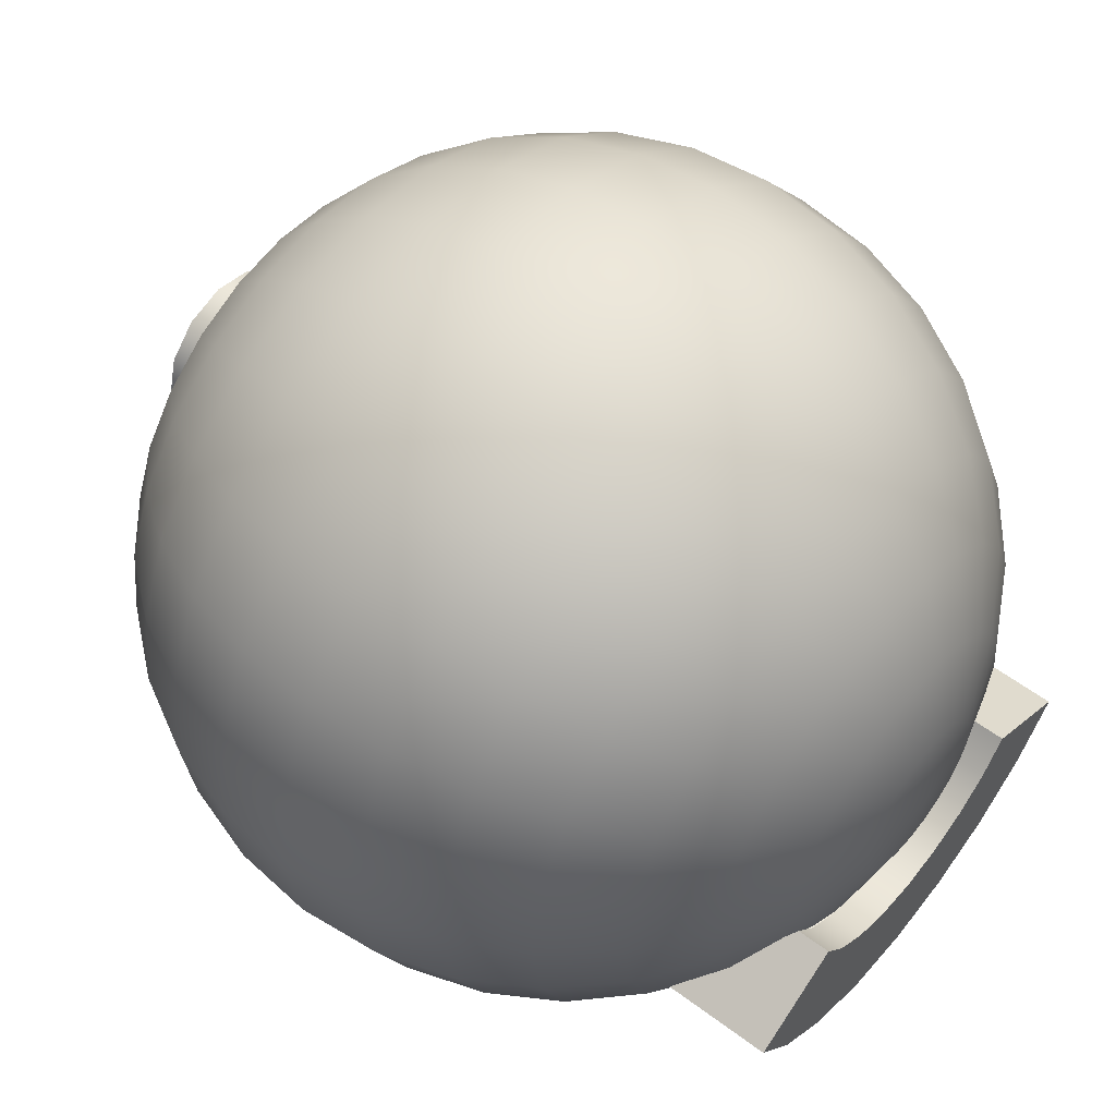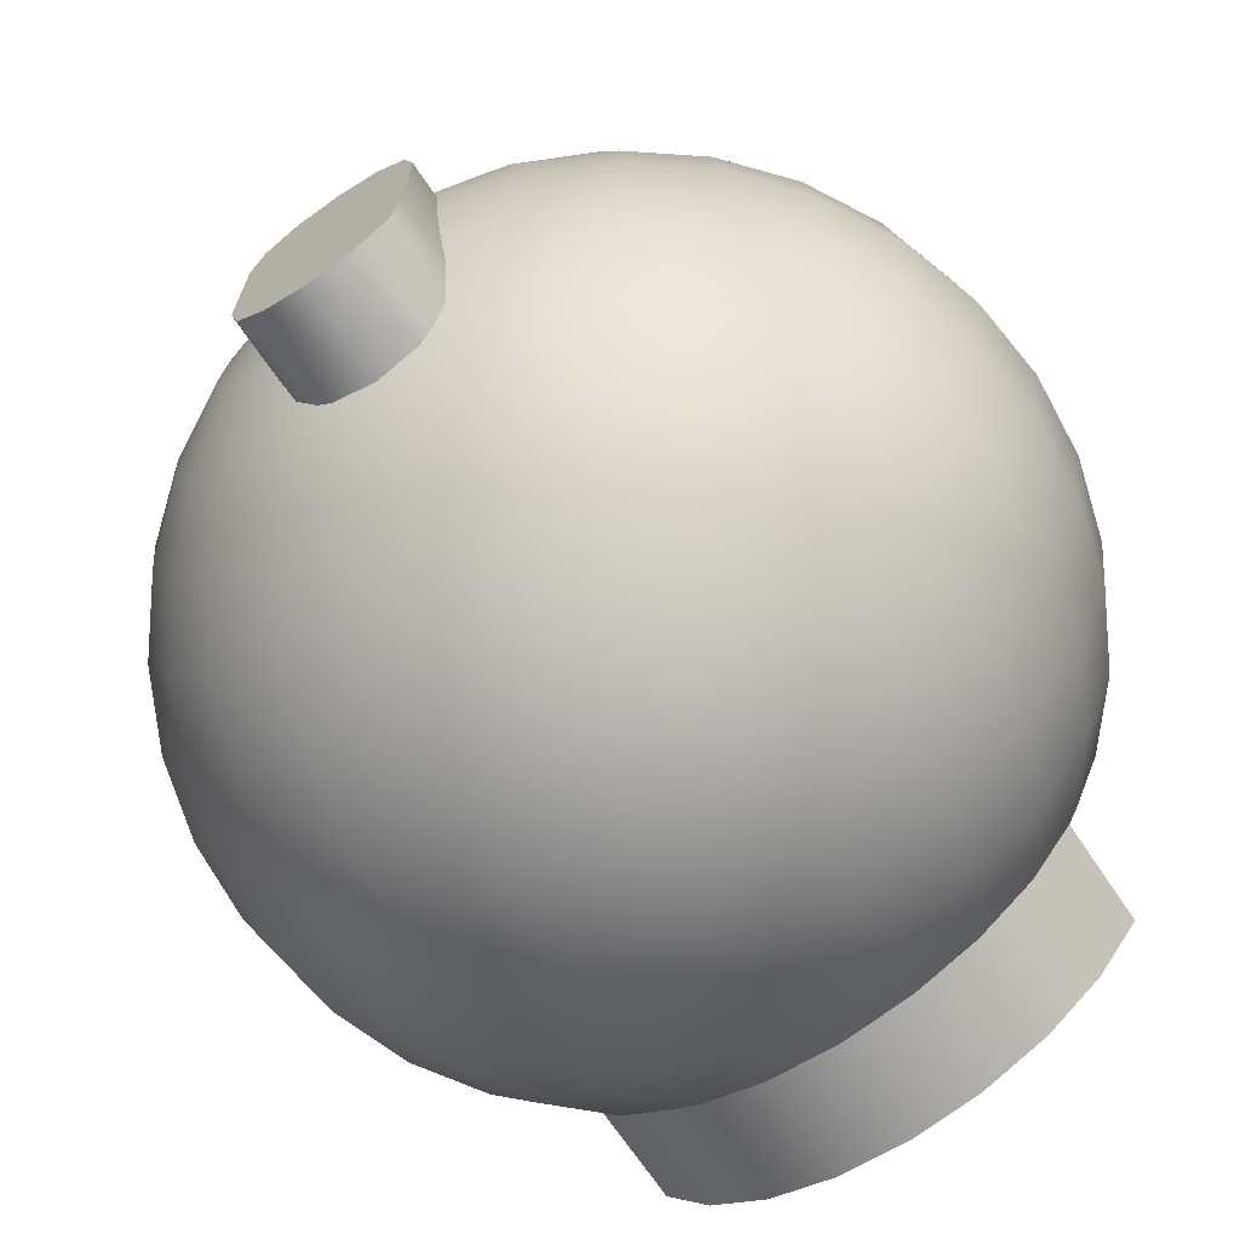
<metadata>
{"format":"obj","ext":"obj","renderer":"f3d","projection":"perspective","resolution":1024,"background":"white","views":[{"elev":55.8,"azim":128.3,"up":"+Z"},{"elev":-69.7,"azim":34.0,"up":"+Z"}]}
</metadata>
<code>
o mesh1
v 0.03658 0.1839 -0.1875
v 0.03533 0.1839 -0.178
v 0.03168 0.1839 -0.1692
v 0.02587 0.1839 -0.1616
v 0.01829 0.1839 -0.1558
v 0.009467 0.1839 -0.1522
v -5.32e-17 0.1839 -0.1509
v -0.009467 0.1839 -0.1522
v -0.01829 0.1839 -0.1558
v -0.02587 0.1839 -0.1616
v -0.03168 0.1839 -0.1692
v -0.03533 0.1839 -0.178
v -0.03658 0.1839 -0.1875
v -0.03533 0.1839 -0.197
v -0.03168 0.1839 -0.2058
v -0.02587 0.1839 -0.2134
v -0.01829 0.1839 -0.2192
v -0.009467 0.1839 -0.2228
v -6.216e-17 0.1839 -0.2241
v 0.009467 0.1839 -0.2228
v 0.01829 0.1839 -0.2192
v 0.02587 0.1839 -0.2134
v 0.03168 0.1839 -0.2058
v 0.03533 0.1839 -0.197
v 0.07175 0.1732 -0.1875
v 0.06931 0.1732 -0.1689
v 0.06214 0.1732 -0.1516
v 0.05074 0.1732 -0.1368
v 0.03588 0.1732 -0.1254
v 0.01857 0.1732 -0.1182
v -5.105e-17 0.1732 -0.1157
v -0.01857 0.1732 -0.1182
v -0.03588 0.1732 -0.1254
v -0.05074 0.1732 -0.1368
v -0.06214 0.1732 -0.1516
v -0.06931 0.1732 -0.1689
v -0.07175 0.1732 -0.1875
v -0.06931 0.1732 -0.2061
v -0.06214 0.1732 -0.2234
v -0.05074 0.1732 -0.2382
v -0.03588 0.1732 -0.2496
v -0.01857 0.1732 -0.2568
v -6.862e-17 0.1732 -0.2593
v 0.01857 0.1732 -0.2568
v 0.03588 0.1732 -0.2496
v 0.05074 0.1732 -0.2382
v 0.06214 0.1732 -0.2234
v 0.06931 0.1732 -0.2061
v 0.1042 0.1559 -0.1875
v 0.1006 0.1559 -0.1605
v 0.09021 0.1559 -0.1354
v 0.07366 0.1559 -0.1138
v 0.05208 0.1559 -0.09729
v 0.02696 0.1559 -0.08688
v -4.907e-17 0.1559 -0.08333
v -0.02696 0.1559 -0.08688
v -0.05208 0.1559 -0.09729
v -0.07366 0.1559 -0.1138
v -0.09021 0.1559 -0.1354
v -0.1006 0.1559 -0.1605
v -0.1042 0.1559 -0.1875
v -0.1006 0.1559 -0.2145
v -0.09021 0.1559 -0.2396
v -0.07366 0.1559 -0.2612
v -0.05208 0.1559 -0.2777
v -0.02696 0.1559 -0.2881
v -7.458e-17 0.1559 -0.2917
v 0.02696 0.1559 -0.2881
v 0.05208 0.1559 -0.2777
v 0.07366 0.1559 -0.2612
v 0.09021 0.1559 -0.2396
v 0.1006 0.1559 -0.2145
v 0.1326 0.1326 -0.1875
v 0.1281 0.1326 -0.1532
v 0.1148 0.1326 -0.1212
v 0.09375 0.1326 -0.09375
v 0.06629 0.1326 -0.07268
v 0.03431 0.1326 -0.05944
v -4.733e-17 0.1326 -0.05492
v -0.03431 0.1326 -0.05944
v -0.06629 0.1326 -0.07268
v -0.09375 0.1326 -0.09375
v -0.1148 0.1326 -0.1212
v -0.1281 0.1326 -0.1532
v -0.1326 0.1326 -0.1875
v -0.1281 0.1326 -0.2218
v -0.1148 0.1326 -0.2538
v -0.09375 0.1326 -0.2812
v -0.06629 0.1326 -0.3023
v -0.03431 0.1326 -0.3156
v -7.98e-17 0.1326 -0.3201
v 0.03431 0.1326 -0.3156
v 0.06629 0.1326 -0.3023
v 0.09375 0.1326 -0.2812
v 0.1148 0.1326 -0.2538
v 0.1281 0.1326 -0.2218
v 0.1559 0.1042 -0.1875
v 0.1506 0.1042 -0.1471
v 0.135 0.1042 -0.1095
v 0.1102 0.1042 -0.07726
v 0.07795 0.1042 -0.05249
v 0.04035 0.1042 -0.03691
v -4.59e-17 0.1042 -0.0316
v -0.04035 0.1042 -0.03691
v -0.07795 0.1042 -0.05249
v -0.1102 0.1042 -0.07726
v -0.135 0.1042 -0.1095
v -0.1506 0.1042 -0.1471
v -0.1559 0.1042 -0.1875
v -0.1506 0.1042 -0.2279
v -0.135 0.1042 -0.2655
v -0.1102 0.1042 -0.2977
v -0.07795 0.1042 -0.3225
v -0.04035 0.1042 -0.3381
v -8.408e-17 0.1042 -0.3434
v 0.04035 0.1042 -0.3381
v 0.07795 0.1042 -0.3225
v 0.1102 0.1042 -0.2977
v 0.135 0.1042 -0.2655
v 0.1506 0.1042 -0.2279
v 0.1732 0.07175 -0.1875
v 0.1673 0.07175 -0.1427
v 0.15 0.07175 -0.1009
v 0.1225 0.07175 -0.06501
v 0.08661 0.07175 -0.03748
v 0.04483 0.07175 -0.02018
v -4.484e-17 0.07175 -0.01427
v -0.04483 0.07175 -0.02018
v -0.08661 0.07175 -0.03748
v -0.1225 0.07175 -0.06501
v -0.15 0.07175 -0.1009
v -0.1673 0.07175 -0.1427
v -0.1732 0.07175 -0.1875
v -0.1673 0.07175 -0.2323
v -0.15 0.07175 -0.2741
v -0.1225 0.07175 -0.31
v -0.08661 0.07175 -0.3375
v -0.04483 0.07175 -0.3548
v -8.727e-17 0.07175 -0.3607
v 0.04483 0.07175 -0.3548
v 0.08661 0.07175 -0.3375
v 0.1225 0.07175 -0.31
v 0.15 0.07175 -0.2741
v 0.1673 0.07175 -0.2323
v 0.1839 0.03658 -0.1875
v 0.1776 0.03658 -0.1399
v 0.1593 0.03658 -0.09555
v 0.13 0.03658 -0.05747
v 0.09195 0.03658 -0.02824
v 0.0476 0.03658 -0.009869
v -4.418e-17 0.03658 -0.003603
v -0.0476 0.03658 -0.009869
v -0.09195 0.03658 -0.02824
v -0.13 0.03658 -0.05747
v -0.1593 0.03658 -0.09555
v -0.1776 0.03658 -0.1399
v -0.1839 0.03658 -0.1875
v -0.1776 0.03658 -0.2351
v -0.1593 0.03658 -0.2794
v -0.13 0.03658 -0.3175
v -0.09195 0.03658 -0.3468
v -0.0476 0.03658 -0.3651
v -8.923e-17 0.03658 -0.3714
v 0.0476 0.03658 -0.3651
v 0.09195 0.03658 -0.3468
v 0.13 0.03658 -0.3175
v 0.1593 0.03658 -0.2794
v 0.1776 0.03658 -0.2351
v 0.1875 7.494e-18 -0.1875
v 0.1811 7.494e-18 -0.139
v 0.1624 7.494e-18 -0.09375
v 0.1326 7.494e-18 -0.05492
v 0.09375 7.494e-18 -0.02512
v 0.04853 7.494e-18 -0.006389
v -4.396e-17 7.494e-18 0
v -0.04853 7.494e-18 -0.006389
v -0.09375 7.494e-18 -0.02512
v -0.1326 7.494e-18 -0.05492
v -0.1624 7.494e-18 -0.09375
v -0.1811 7.494e-18 -0.139
v -0.1875 7.494e-18 -0.1875
v -0.1811 7.494e-18 -0.236
v -0.1624 7.494e-18 -0.2812
v -0.1326 7.494e-18 -0.3201
v -0.09375 7.494e-18 -0.3499
v -0.04853 7.494e-18 -0.3686
v -8.989e-17 7.494e-18 -0.375
v 0.04853 7.494e-18 -0.3686
v 0.09375 7.494e-18 -0.3499
v 0.1326 7.494e-18 -0.3201
v 0.1624 7.494e-18 -0.2812
v 0.1811 7.494e-18 -0.236
v 0.1839 -0.03658 -0.1875
v 0.1776 -0.03658 -0.1399
v 0.1593 -0.03658 -0.09555
v 0.13 -0.03658 -0.05747
v 0.09195 -0.03658 -0.02824
v 0.0476 -0.03658 -0.009869
v -4.418e-17 -0.03658 -0.003603
v -0.0476 -0.03658 -0.009869
v -0.09195 -0.03658 -0.02824
v -0.13 -0.03658 -0.05747
v -0.1593 -0.03658 -0.09555
v -0.1776 -0.03658 -0.1399
v -0.1839 -0.03658 -0.1875
v -0.1776 -0.03658 -0.2351
v -0.1593 -0.03658 -0.2794
v -0.13 -0.03658 -0.3175
v -0.09195 -0.03658 -0.3468
v -0.0476 -0.03658 -0.3651
v -8.923e-17 -0.03658 -0.3714
v 0.0476 -0.03658 -0.3651
v 0.09195 -0.03658 -0.3468
v 0.13 -0.03658 -0.3175
v 0.1593 -0.03658 -0.2794
v 0.1776 -0.03658 -0.2351
v 0.1732 -0.07175 -0.1875
v 0.1673 -0.07175 -0.1427
v 0.15 -0.07175 -0.1009
v 0.1225 -0.07175 -0.06501
v 0.08661 -0.07175 -0.03748
v 0.04483 -0.07175 -0.02018
v -4.484e-17 -0.07175 -0.01427
v -0.04483 -0.07175 -0.02018
v -0.08661 -0.07175 -0.03748
v -0.1225 -0.07175 -0.06501
v -0.15 -0.07175 -0.1009
v -0.1673 -0.07175 -0.1427
v -0.1732 -0.07175 -0.1875
v -0.1673 -0.07175 -0.2323
v -0.15 -0.07175 -0.2741
v -0.1225 -0.07175 -0.31
v -0.08661 -0.07175 -0.3375
v -0.04483 -0.07175 -0.3548
v -8.727e-17 -0.07175 -0.3607
v 0.04483 -0.07175 -0.3548
v 0.08661 -0.07175 -0.3375
v 0.1225 -0.07175 -0.31
v 0.15 -0.07175 -0.2741
v 0.1673 -0.07175 -0.2323
v 0.1559 -0.1042 -0.1875
v 0.1506 -0.1042 -0.1471
v 0.135 -0.1042 -0.1095
v 0.1102 -0.1042 -0.07726
v 0.07795 -0.1042 -0.05249
v 0.04035 -0.1042 -0.03691
v -4.59e-17 -0.1042 -0.0316
v -0.04035 -0.1042 -0.03691
v -0.07795 -0.1042 -0.05249
v -0.1102 -0.1042 -0.07726
v -0.135 -0.1042 -0.1095
v -0.1506 -0.1042 -0.1471
v -0.1559 -0.1042 -0.1875
v -0.1506 -0.1042 -0.2279
v -0.135 -0.1042 -0.2655
v -0.1102 -0.1042 -0.2977
v -0.07795 -0.1042 -0.3225
v -0.04035 -0.1042 -0.3381
v -8.408e-17 -0.1042 -0.3434
v 0.04035 -0.1042 -0.3381
v 0.07795 -0.1042 -0.3225
v 0.1102 -0.1042 -0.2977
v 0.135 -0.1042 -0.2655
v 0.1506 -0.1042 -0.2279
v 0.1326 -0.1326 -0.1875
v 0.1281 -0.1326 -0.1532
v 0.1148 -0.1326 -0.1212
v 0.09375 -0.1326 -0.09375
v 0.06629 -0.1326 -0.07268
v 0.03431 -0.1326 -0.05944
v -4.733e-17 -0.1326 -0.05492
v -0.03431 -0.1326 -0.05944
v -0.06629 -0.1326 -0.07268
v -0.09375 -0.1326 -0.09375
v -0.1148 -0.1326 -0.1212
v -0.1281 -0.1326 -0.1532
v -0.1326 -0.1326 -0.1875
v -0.1281 -0.1326 -0.2218
v -0.1148 -0.1326 -0.2538
v -0.09375 -0.1326 -0.2812
v -0.06629 -0.1326 -0.3023
v -0.03431 -0.1326 -0.3156
v -7.98e-17 -0.1326 -0.3201
v 0.03431 -0.1326 -0.3156
v 0.06629 -0.1326 -0.3023
v 0.09375 -0.1326 -0.2812
v 0.1148 -0.1326 -0.2538
v 0.1281 -0.1326 -0.2218
v 0.1042 -0.1559 -0.1875
v 0.1006 -0.1559 -0.1605
v 0.09021 -0.1559 -0.1354
v 0.07366 -0.1559 -0.1138
v 0.05208 -0.1559 -0.09729
v 0.02696 -0.1559 -0.08688
v -4.907e-17 -0.1559 -0.08333
v -0.02696 -0.1559 -0.08688
v -0.05208 -0.1559 -0.09729
v -0.07366 -0.1559 -0.1138
v -0.09021 -0.1559 -0.1354
v -0.1006 -0.1559 -0.1605
v -0.1042 -0.1559 -0.1875
v -0.1006 -0.1559 -0.2145
v -0.09021 -0.1559 -0.2396
v -0.07366 -0.1559 -0.2612
v -0.05208 -0.1559 -0.2777
v -0.02696 -0.1559 -0.2881
v -7.458e-17 -0.1559 -0.2917
v 0.02696 -0.1559 -0.2881
v 0.05208 -0.1559 -0.2777
v 0.07366 -0.1559 -0.2612
v 0.09021 -0.1559 -0.2396
v 0.1006 -0.1559 -0.2145
v 0.07175 -0.1732 -0.1875
v 0.06931 -0.1732 -0.1689
v 0.06214 -0.1732 -0.1516
v 0.05074 -0.1732 -0.1368
v 0.03588 -0.1732 -0.1254
v 0.01857 -0.1732 -0.1182
v -5.105e-17 -0.1732 -0.1157
v -0.01857 -0.1732 -0.1182
v -0.03588 -0.1732 -0.1254
v -0.05074 -0.1732 -0.1368
v -0.06214 -0.1732 -0.1516
v -0.06931 -0.1732 -0.1689
v -0.07175 -0.1732 -0.1875
v -0.06931 -0.1732 -0.2061
v -0.06214 -0.1732 -0.2234
v -0.05074 -0.1732 -0.2382
v -0.03588 -0.1732 -0.2496
v -0.01857 -0.1732 -0.2568
v -6.862e-17 -0.1732 -0.2593
v 0.01857 -0.1732 -0.2568
v 0.03588 -0.1732 -0.2496
v 0.05074 -0.1732 -0.2382
v 0.06214 -0.1732 -0.2234
v 0.06931 -0.1732 -0.2061
v 0.03658 -0.1839 -0.1875
v 0.03533 -0.1839 -0.178
v 0.03168 -0.1839 -0.1692
v 0.02587 -0.1839 -0.1616
v 0.01829 -0.1839 -0.1558
v 0.009467 -0.1839 -0.1522
v -5.32e-17 -0.1839 -0.1509
v -0.009467 -0.1839 -0.1522
v -0.01829 -0.1839 -0.1558
v -0.02587 -0.1839 -0.1616
v -0.03168 -0.1839 -0.1692
v -0.03533 -0.1839 -0.178
v -0.03658 -0.1839 -0.1875
v -0.03533 -0.1839 -0.197
v -0.03168 -0.1839 -0.2058
v -0.02587 -0.1839 -0.2134
v -0.01829 -0.1839 -0.2192
v -0.009467 -0.1839 -0.2228
v -6.216e-17 -0.1839 -0.2241
v 0.009467 -0.1839 -0.2228
v 0.01829 -0.1839 -0.2192
v 0.02587 -0.1839 -0.2134
v 0.03168 -0.1839 -0.2058
v 0.03533 -0.1839 -0.197
v -5.544e-17 0.1875 -0.1875
v -5.544e-17 -0.1875 -0.1875
v -0.1083 0.1875 -0.25
v -0.08839 0.1875 -0.2759
v -0.0625 0.1875 -0.2958
v -0.03235 0.1875 -0.3082
v -1.444e-16 0.1875 -0.3125
v 0.03235 0.1875 -0.3082
v 0.0625 0.1875 -0.2958
v 0.08839 0.1875 -0.2759
v 0.1083 0.1875 -0.25
v 0.06495 0.1875 -0.225
v 0.05303 0.1875 -0.2405
v 0.0375 0.1875 -0.2525
v 0.01941 0.1875 -0.2599
v -1.426e-16 0.1875 -0.2625
v -0.01941 0.1875 -0.2599
v -0.0375 0.1875 -0.2525
v -0.05303 0.1875 -0.2405
v -0.06495 0.1875 -0.225
v 0.0625 0.1388 -0.2958
v 0.03235 0.1388 -0.3082
v 0.05303 0.1722 -0.2405
v 0.0375 0.1722 -0.2525
v 0.06495 0.1722 -0.225
v 0.01941 0.1722 -0.2599
v -1.426e-16 0.1722 -0.2625
v -0.01941 0.1722 -0.2599
v -0.0375 0.1722 -0.2525
v -0.05303 0.1722 -0.2405
v -0.06495 0.1722 -0.225
v 0.1083 0.1388 -0.25
v 0.08839 0.1388 -0.2759
v -1.444e-16 0.1388 -0.3125
v -0.03235 0.1388 -0.3082
v -0.0625 0.1388 -0.2958
v -0.08839 0.1388 -0.2759
v -0.1083 0.1388 -0.25
v 0.0375 -0.2 -0.1875
v 0.03248 -0.2 -0.1688
v 0.01875 -0.2 -0.155
v -5.199e-17 -0.2 -0.15
v -0.01875 -0.2 -0.155
v -0.03248 -0.2 -0.1688
v -0.0375 -0.2 -0.1875
v 0.0375 -0.2 -0.25
v -0.0375 -0.2 -0.25
v -0.03248 -0.2 -0.2687
v -0.01875 -0.2 -0.2825
v -6.118e-17 -0.2 -0.2875
v 0.01875 -0.2 -0.2825
v 0.03248 -0.2 -0.2687
v 0.01875 -0.1838 -0.155
v -0.0375 -0.184 -0.1875
v -0.03248 -0.184 -0.1688
v -0.01875 -0.184 -0.155
v -5.199e-17 -0.1842 -0.15
v 0.03248 -0.184 -0.1688
v 0.0375 -0.184 -0.1875
v -0.03248 -0.1644 -0.2687
v -0.0375 -0.1728 -0.25
v 0.03248 -0.1644 -0.2687
v 0.0375 -0.1728 -0.25
v 0.02449 -0.161 -0.2789
v 0.01875 -0.1595 -0.2825
v -6.118e-17 -0.1581 -0.2875
v -0.02449 -0.161 -0.2789
v -0.01875 -0.1595 -0.2825
g mesh1_mesh1_auv
f 1 25 48 24
f 1 361 2
f 2 26 25 1
f 2 361 3
f 3 27 26 2
f 3 361 4
f 4 28 27 3
f 4 361 5
f 5 29 28 4
f 5 361 6
f 6 30 29 5
f 6 361 7
f 7 31 30 6
f 7 361 8
f 8 32 31 7
f 8 361 9
f 9 33 32 8
f 9 361 10
f 10 34 33 9
f 10 361 11
f 11 35 34 10
f 11 361 12
f 12 36 35 11
f 12 361 13
f 13 37 36 12
f 13 361 14
f 14 38 37 13
f 14 361 15
f 15 39 38 14
f 15 361 16
f 16 40 39 15
f 16 361 17
f 17 41 40 16
f 17 361 18
f 18 42 41 17
f 18 361 19
f 19 43 42 18
f 19 361 20
f 20 44 43 19
f 20 361 21
f 21 45 44 20
f 21 361 22
f 22 46 45 21
f 22 361 23
f 23 47 46 22
f 23 361 24
f 24 48 47 23
f 24 361 1
f 25 49 72 48
f 26 50 49 25
f 27 51 50 26
f 28 52 51 27
f 29 53 52 28
f 30 54 53 29
f 31 55 54 30
f 32 56 55 31
f 33 57 56 32
f 34 58 57 33
f 35 59 58 34
f 36 60 59 35
f 37 61 60 36
f 38 62 61 37
f 39 63 62 38
f 40 64 63 39
f 41 65 64 40
f 42 66 65 41
f 43 67 66 42
f 44 68 67 43
f 45 69 68 44
f 46 70 69 45
f 47 71 70 46
f 48 72 71 47
f 49 73 96 72
f 50 74 73 49
f 51 75 74 50
f 52 76 75 51
f 53 77 76 52
f 54 78 77 53
f 55 79 78 54
f 56 80 79 55
f 57 81 80 56
f 58 82 81 57
f 59 83 82 58
f 60 84 83 59
f 61 85 84 60
f 62 86 85 61
f 63 87 86 62
f 64 88 87 63
f 65 89 88 64
f 66 90 89 65
f 67 91 90 66
f 68 92 91 67
f 69 93 92 68
f 70 94 93 69
f 71 95 94 70
f 72 96 95 71
f 73 97 120 96
f 74 98 97 73
f 75 99 98 74
f 76 100 99 75
f 77 101 100 76
f 78 102 101 77
f 79 103 102 78
f 80 104 103 79
f 81 105 104 80
f 82 106 105 81
f 83 107 106 82
f 84 108 107 83
f 85 109 108 84
f 86 110 109 85
f 87 111 110 86
f 88 112 111 87
f 89 113 112 88
f 90 114 113 89
f 91 115 114 90
f 92 116 115 91
f 93 117 116 92
f 94 118 117 93
f 95 119 118 94
f 96 120 119 95
f 97 121 144 120
f 98 122 121 97
f 99 123 122 98
f 100 124 123 99
f 101 125 124 100
f 102 126 125 101
f 103 127 126 102
f 104 128 127 103
f 105 129 128 104
f 106 130 129 105
f 107 131 130 106
f 108 132 131 107
f 109 133 132 108
f 110 134 133 109
f 111 135 134 110
f 112 136 135 111
f 113 137 136 112
f 114 138 137 113
f 115 139 138 114
f 116 140 139 115
f 117 141 140 116
f 118 142 141 117
f 119 143 142 118
f 120 144 143 119
f 121 145 168 144
f 122 146 145 121
f 123 147 146 122
f 124 148 147 123
f 125 149 148 124
f 126 150 149 125
f 127 151 150 126
f 128 152 151 127
f 129 153 152 128
f 130 154 153 129
f 131 155 154 130
f 132 156 155 131
f 133 157 156 132
f 134 158 157 133
f 135 159 158 134
f 136 160 159 135
f 137 161 160 136
f 138 162 161 137
f 139 163 162 138
f 140 164 163 139
f 141 165 164 140
f 142 166 165 141
f 143 167 166 142
f 144 168 167 143
f 145 169 192 168
f 146 170 169 145
f 147 171 170 146
f 148 172 171 147
f 149 173 172 148
f 150 174 173 149
f 151 175 174 150
f 152 176 175 151
f 153 177 176 152
f 154 178 177 153
f 155 179 178 154
f 156 180 179 155
f 157 181 180 156
f 158 182 181 157
f 159 183 182 158
f 160 184 183 159
f 161 185 184 160
f 162 186 185 161
f 163 187 186 162
f 164 188 187 163
f 165 189 188 164
f 166 190 189 165
f 167 191 190 166
f 168 192 191 167
f 169 193 216 192
f 170 194 193 169
f 171 195 194 170
f 172 196 195 171
f 173 197 196 172
f 174 198 197 173
f 175 199 198 174
f 176 200 199 175
f 177 201 200 176
f 178 202 201 177
f 179 203 202 178
f 180 204 203 179
f 181 205 204 180
f 182 206 205 181
f 183 207 206 182
f 184 208 207 183
f 185 209 208 184
f 186 210 209 185
f 187 211 210 186
f 188 212 211 187
f 189 213 212 188
f 190 214 213 189
f 191 215 214 190
f 192 216 215 191
f 193 217 240 216
f 194 218 217 193
f 195 219 218 194
f 196 220 219 195
f 197 221 220 196
f 198 222 221 197
f 199 223 222 198
f 200 224 223 199
f 201 225 224 200
f 202 226 225 201
f 203 227 226 202
f 204 228 227 203
f 205 229 228 204
f 206 230 229 205
f 207 231 230 206
f 208 232 231 207
f 209 233 232 208
f 210 234 233 209
f 211 235 234 210
f 212 236 235 211
f 213 237 236 212
f 214 238 237 213
f 215 239 238 214
f 216 240 239 215
f 217 241 264 240
f 218 242 241 217
f 219 243 242 218
f 220 244 243 219
f 221 245 244 220
f 222 246 245 221
f 223 247 246 222
f 224 248 247 223
f 225 249 248 224
f 226 250 249 225
f 227 251 250 226
f 228 252 251 227
f 229 253 252 228
f 230 254 253 229
f 231 255 254 230
f 232 256 255 231
f 233 257 256 232
f 234 258 257 233
f 235 259 258 234
f 236 260 259 235
f 237 261 260 236
f 238 262 261 237
f 239 263 262 238
f 240 264 263 239
f 241 265 288 264
f 242 266 265 241
f 243 267 266 242
f 244 268 267 243
f 245 269 268 244
f 246 270 269 245
f 247 271 270 246
f 248 272 271 247
f 249 273 272 248
f 250 274 273 249
f 251 275 274 250
f 252 276 275 251
f 253 277 276 252
f 254 278 277 253
f 255 279 278 254
f 256 280 279 255
f 257 281 280 256
f 258 282 281 257
f 259 283 282 258
f 260 284 283 259
f 261 285 284 260
f 262 286 285 261
f 263 287 286 262
f 264 288 287 263
f 265 289 312 288
f 266 290 289 265
f 267 291 290 266
f 268 292 291 267
f 269 293 292 268
f 270 294 293 269
f 271 295 294 270
f 272 296 295 271
f 273 297 296 272
f 274 298 297 273
f 275 299 298 274
f 276 300 299 275
f 277 301 300 276
f 278 302 301 277
f 279 303 302 278
f 280 304 303 279
f 281 305 304 280
f 282 306 305 281
f 283 307 306 282
f 284 308 307 283
f 285 309 308 284
f 286 310 309 285
f 287 311 310 286
f 288 312 311 287
f 289 313 336 312
f 290 314 313 289
f 291 315 314 290
f 292 316 315 291
f 293 317 316 292
f 294 318 317 293
f 295 319 318 294
f 296 320 319 295
f 297 321 320 296
f 298 322 321 297
f 299 323 322 298
f 300 324 323 299
f 301 325 324 300
f 302 326 325 301
f 303 327 326 302
f 304 328 327 303
f 305 329 328 304
f 306 330 329 305
f 307 331 330 306
f 308 332 331 307
f 309 333 332 308
f 310 334 333 309
f 311 335 334 310
f 312 336 335 311
f 313 337 360 336
f 314 338 337 313
f 315 339 338 314
f 316 340 339 315
f 317 341 340 316
f 318 342 341 317
f 319 343 342 318
f 320 344 343 319
f 321 345 344 320
f 322 346 345 321
f 323 347 346 322
f 324 348 347 323
f 325 349 348 324
f 326 350 349 325
f 327 351 350 326
f 328 352 351 327
f 329 353 352 328
f 330 354 353 329
f 331 355 354 330
f 332 356 355 331
f 333 357 356 332
f 334 358 357 333
f 335 359 358 334
f 336 360 359 335
f 337 362 360
f 338 362 337
f 339 362 338
f 340 362 339
f 341 362 340
f 342 362 341
f 343 362 342
f 344 362 343
f 345 362 344
f 346 362 345
f 347 362 346
f 348 362 347
f 349 362 348
f 350 362 349
f 351 362 350
f 352 362 351
f 353 362 352
f 354 362 353
f 355 362 354
f 356 362 355
f 357 362 356
f 358 362 357
f 359 362 358
f 360 362 359
f 371 372 385 392
f 398 391 380 363
f 400 401 402 403 404 405 399
f 405 407 406 399
f 406 407 408 409 410 411 412
f 363 380 379 364
f 364 379 378 365
f 365 378 377 366
f 366 377 376 367
f 367 376 375 368
f 368 375 374 369
f 369 374 373 370
f 370 373 372 371
f 399 419 418 400
f 400 418 413 401
f 401 413 417 402
f 402 417 416 403
f 403 416 415 404
f 404 415 414 405
f 405 414 421 407
f 406 423 419 399
f 407 421 420 408
f 408 427 409
f 409 428 426 410
f 410 426 425 411
f 411 424 412
f 412 422 423 406
f 422 412 424
f 424 411 425
f 427 408 420
f 428 409 427
f 364 397 398 363
f 365 396 397 364
f 366 395 396 365
f 367 394 395 366
f 368 382 394 367
f 369 381 382 368
f 370 393 381 369
f 371 392 393 370
f 373 383 385 372
f 374 384 383 373
f 375 386 384 374
f 376 387 386 375
f 377 388 387 376
f 378 389 388 377
f 379 390 389 378
f 380 391 390 379

</code>
